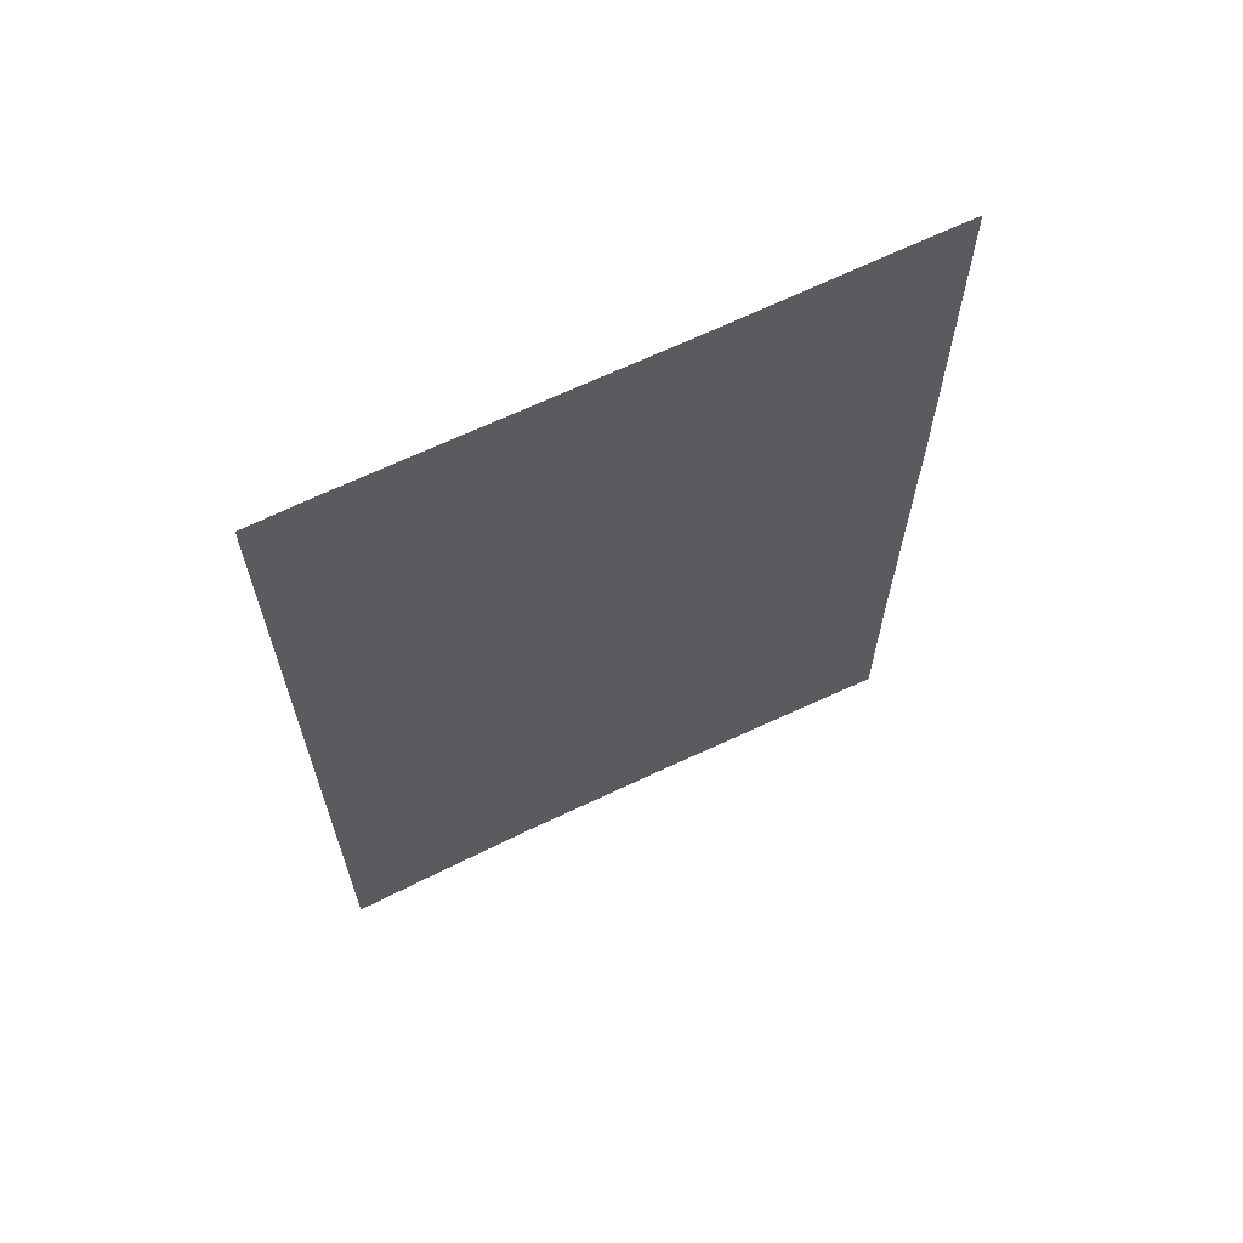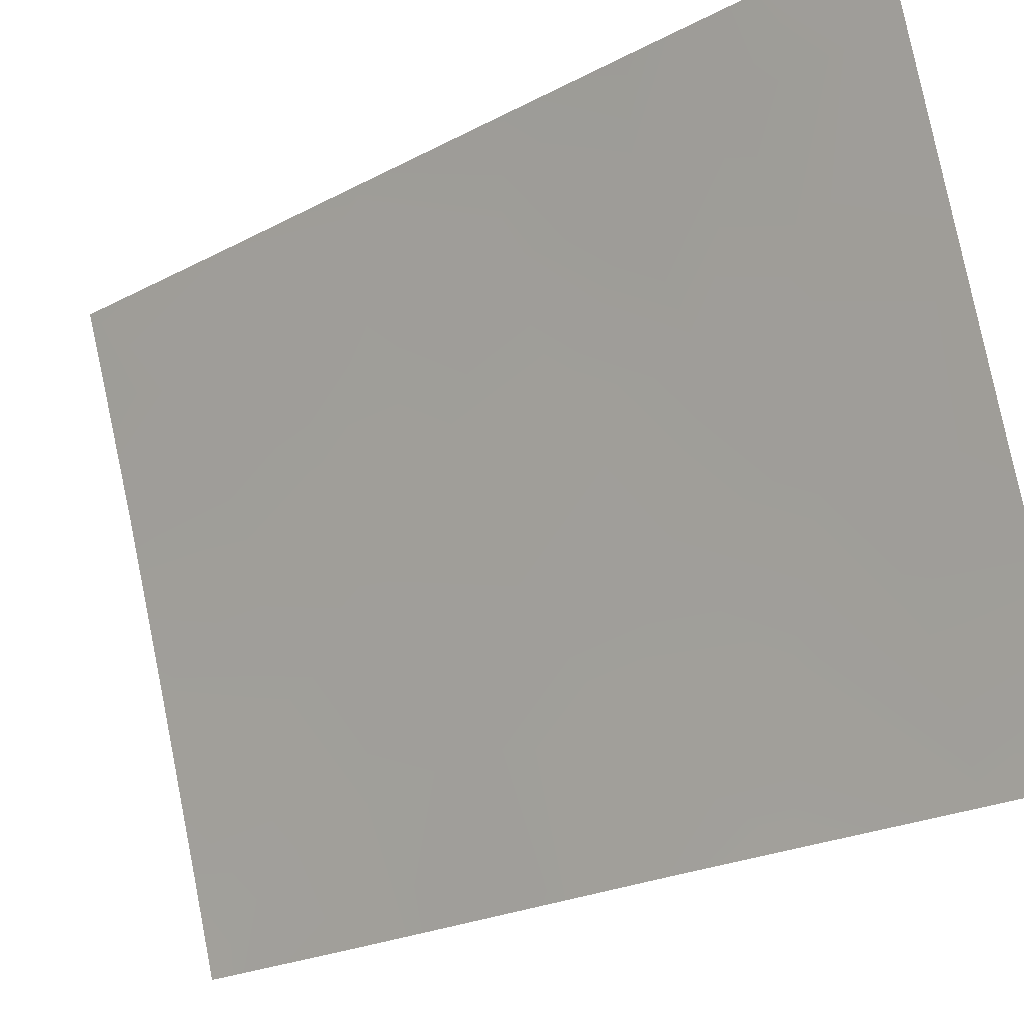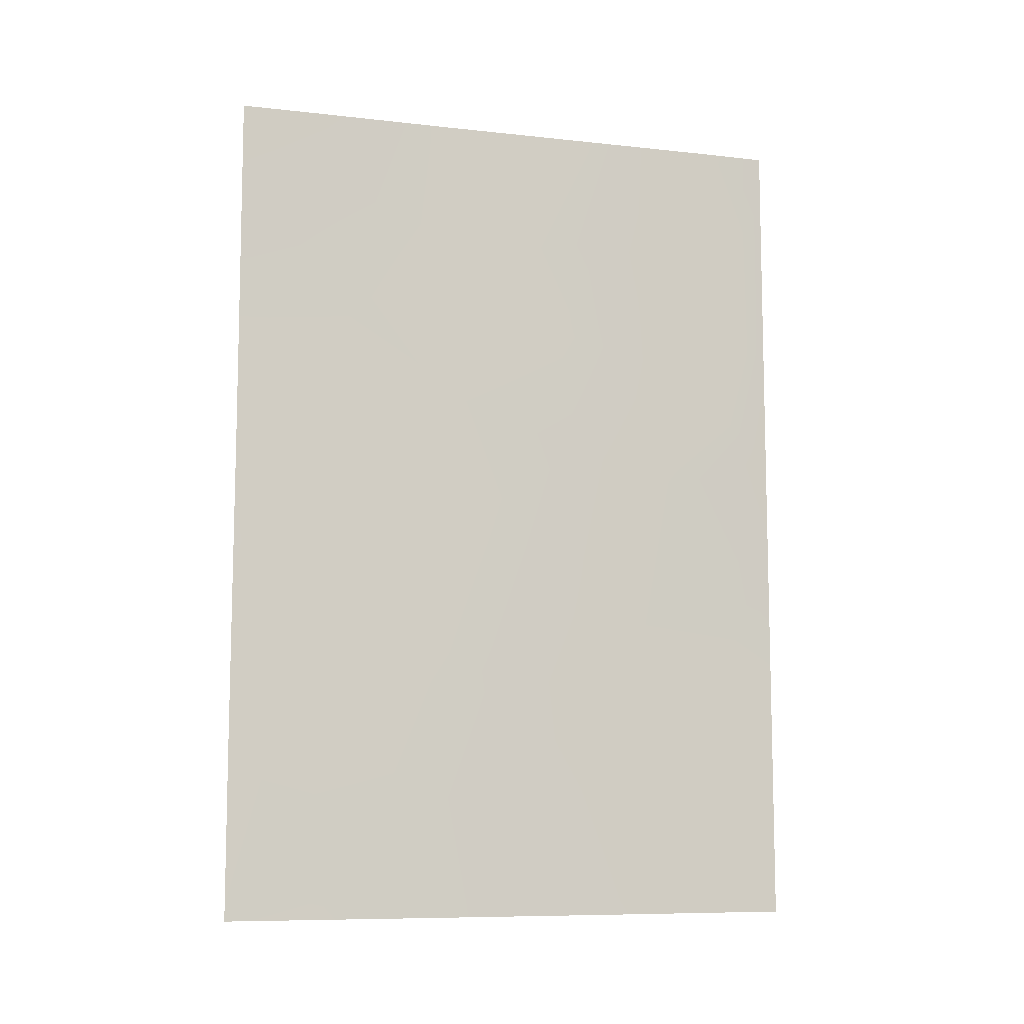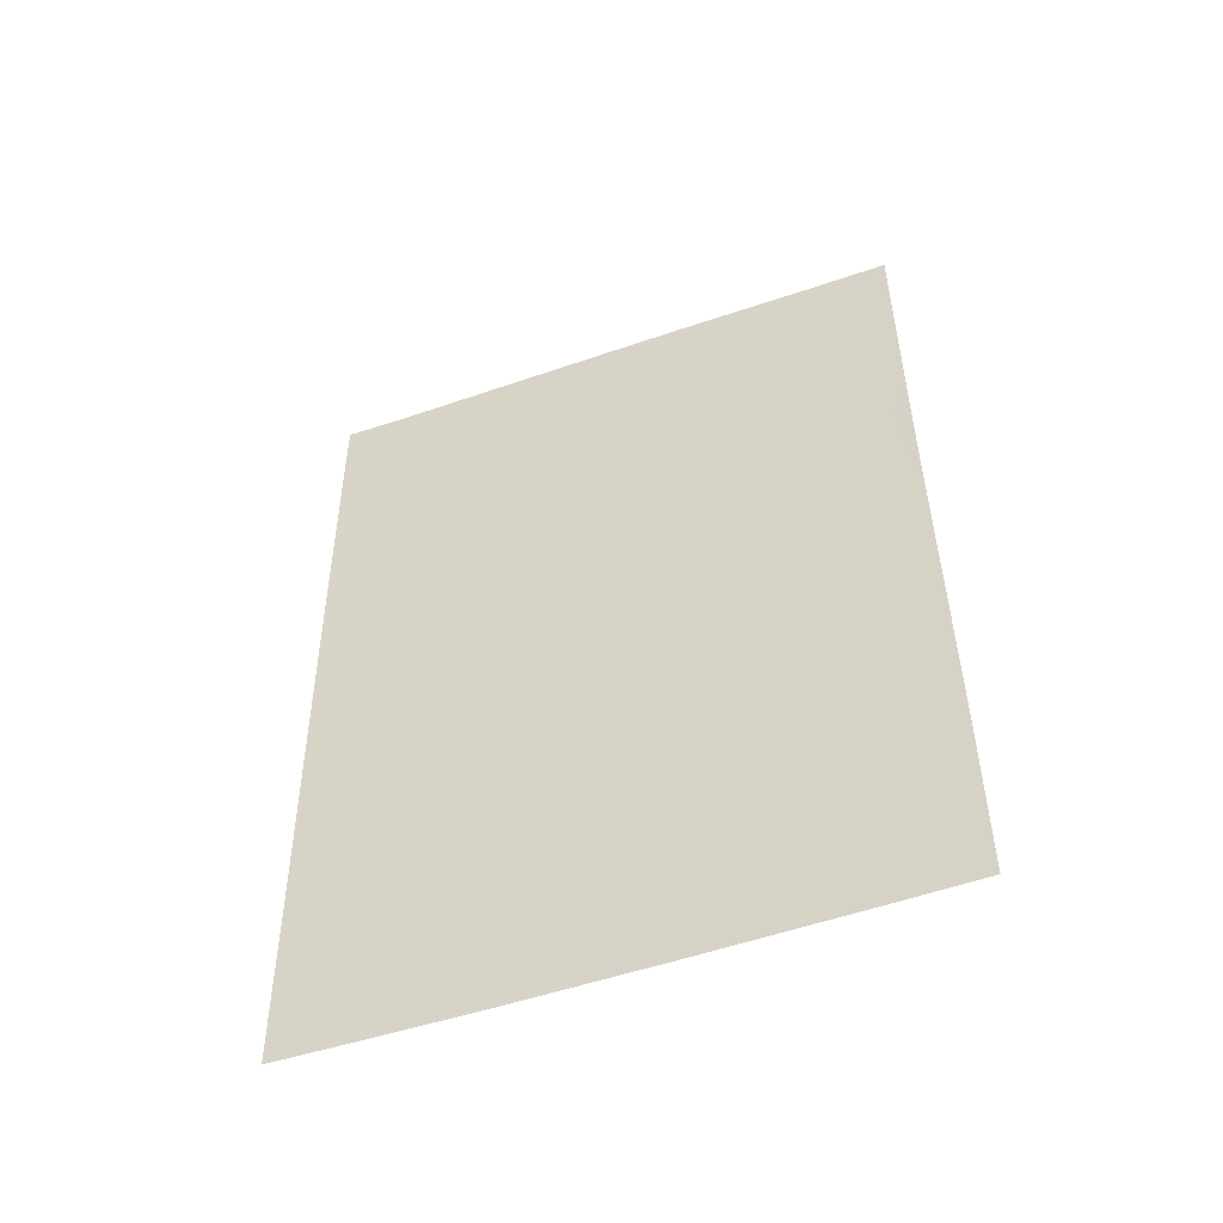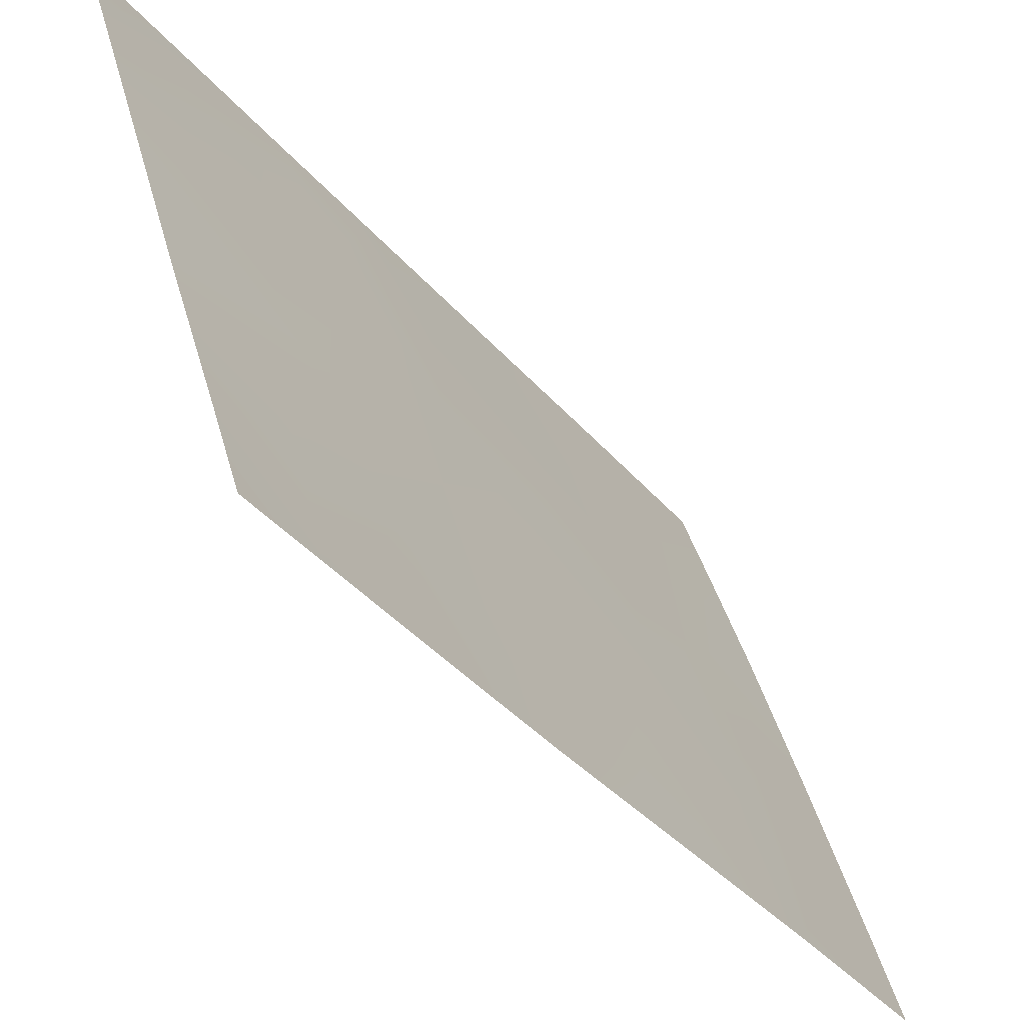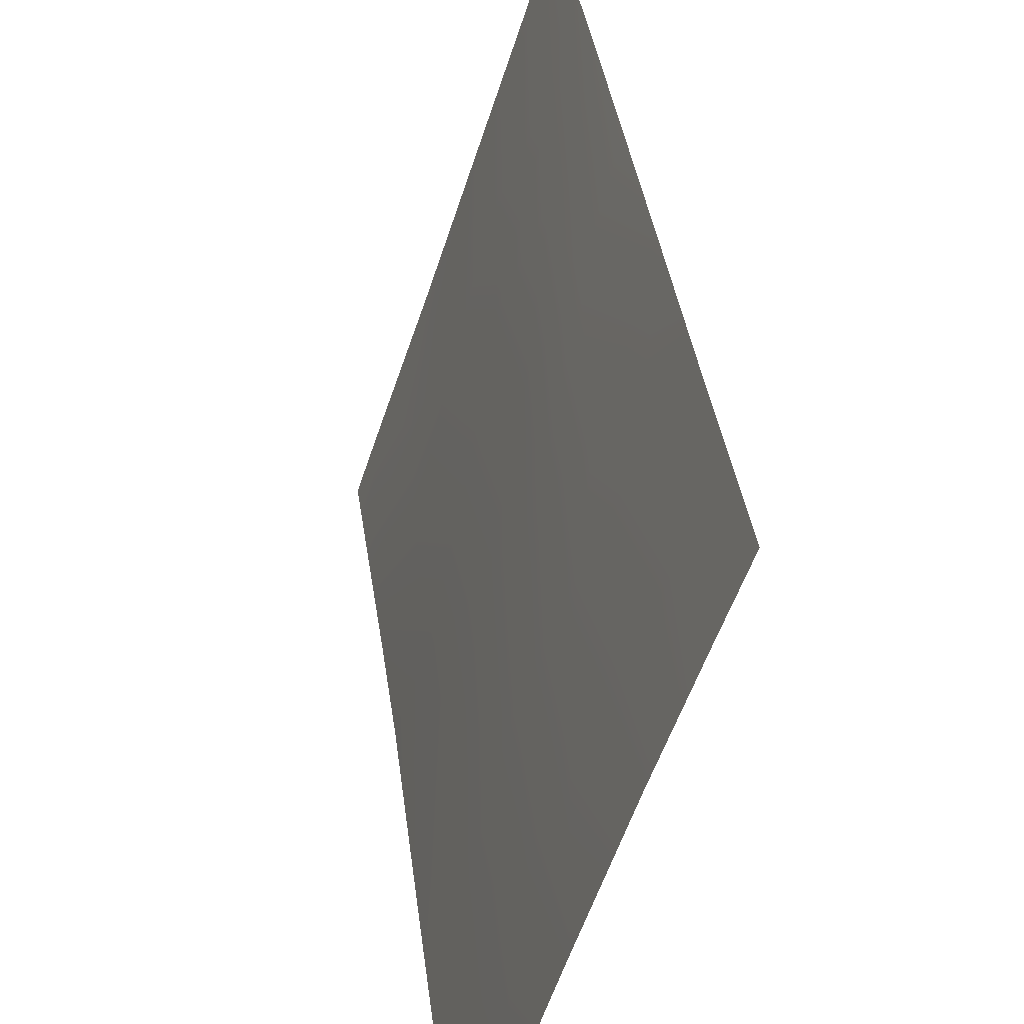
<metadata>
{"format":"obj","ext":"obj","renderer":"f3d","projection":"perspective","resolution":1024,"background":"white","views":[{"elev":64.3,"azim":81.8,"up":"+Y"},{"elev":-23.1,"azim":131.3,"up":"+Z"},{"elev":-8.7,"azim":-88.6,"up":"+Y"},{"elev":-50.7,"azim":128.8,"up":"+Y"},{"elev":-36.3,"azim":-146.5,"up":"+Z"},{"elev":37.1,"azim":-8.0,"up":"+Z"}]}
</metadata>
<code>
v -79.6 -50 97.42
v -79.62 -38 96.79
v -80.71 -45.16 93.73
v -81.29 -50 92
v -81.2 -38 92
v -81.2 -39.15 92
v -81.2 -42.94 92
v -78.69 -47.49 100
v -78.72 -50 100
v -78.85 -38 99.16
v -78.59 -41.23 100
v -81.28 -47.62 92
v -78.57 -38 100
v -81.23 -44.56 92
v -80.22 -42.28 95.17
v -78.65 -45.24 100
v -80.93 -50 93.17
v -79.07 -50 99
v -79.17 -41.62 98.44
v -78.57 -38.81 100
v -80.85 -38 93.06
v -79.64 -43.03 97.02
v -80.94 -48.6 93.1
v -80.19 -38 95.03
v -81.26 -46.25 92
v -80.81 -43.06 93.32
v -81.19 -41.34 92
v -78.62 -42.95 100
v -80.25 -50 95.38
v -80.45 -48.38 94.69
v -80.21 -46.4 95.38
v -80.7 -40.96 93.61
v -80.81 -47 93.49
v -79.33 -45.64 98.05
v -80.57 -39.34 93.95
v -80.06 -39.99 95.56
v -79.15 -48.64 98.68
v -79.45 -39.63 97.43
v -79.15 -46.83 98.61
v -80.21 -44.18 95.28
v -79.72 -41.14 96.72
v -79.72 -44.86 96.86
v -79.14 -43.47 98.58
v -79.67 -46.63 97.05
v -79.91 -47.97 96.38
v -78.89 -40.16 99.08
f 5 21 6
f 20 10 13
f 16 8 39
f 17 4 23
f 1 37 18
f 21 35 6
f 12 23 4
f 30 17 23
f 35 21 24
f 24 2 36
f 25 14 3
f 3 33 25
f 14 26 3
f 26 14 7
f 27 6 32
f 33 12 25
f 45 1 29
f 35 24 36
f 11 28 19
f 28 16 43
f 15 36 41
f 30 29 17
f 29 30 45
f 12 33 23
f 23 33 30
f 37 1 45
f 7 27 26
f 27 32 26
f 33 3 31
f 30 31 45
f 39 34 16
f 32 35 36
f 40 31 3
f 33 31 30
f 9 18 37
f 41 38 46
f 32 6 35
f 38 2 10
f 9 37 8
f 15 26 32
f 15 32 36
f 15 40 26
f 22 40 15
f 39 8 37
f 37 45 44
f 34 39 44
f 40 42 31
f 43 34 42
f 40 3 26
f 19 46 11
f 41 36 38
f 34 43 16
f 20 46 10
f 15 41 22
f 42 34 44
f 43 42 22
f 42 40 22
f 28 43 19
f 43 22 19
f 44 39 37
f 38 36 2
f 19 22 41
f 42 44 31
f 45 31 44
f 46 20 11
f 19 41 46
f 10 46 38

</code>
